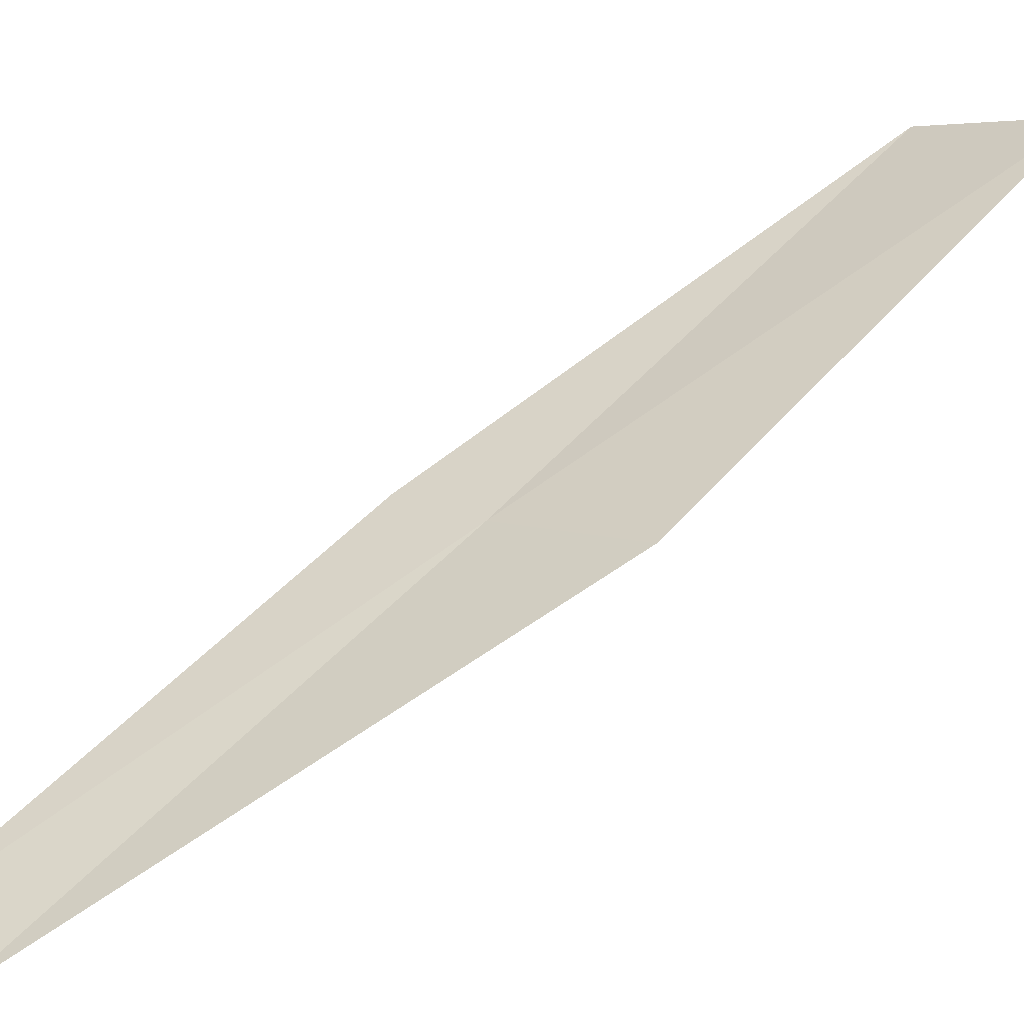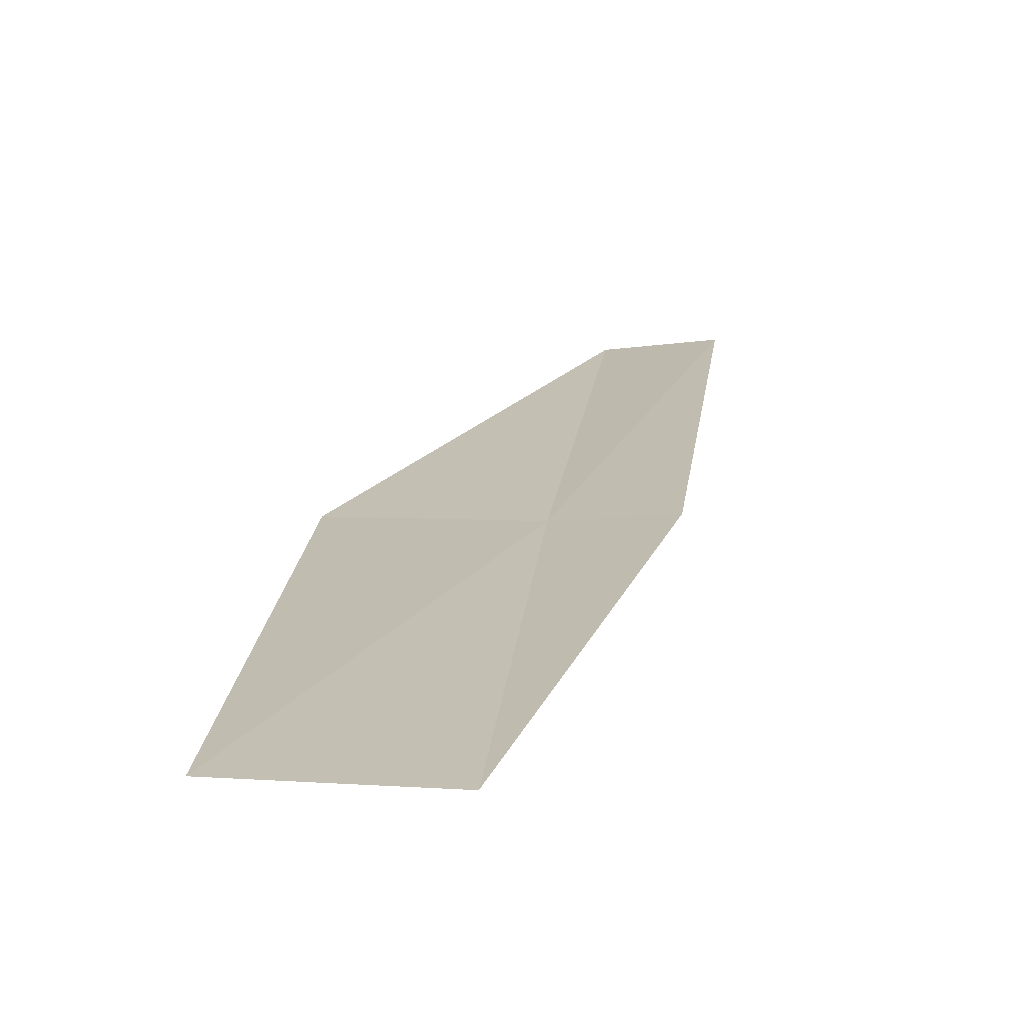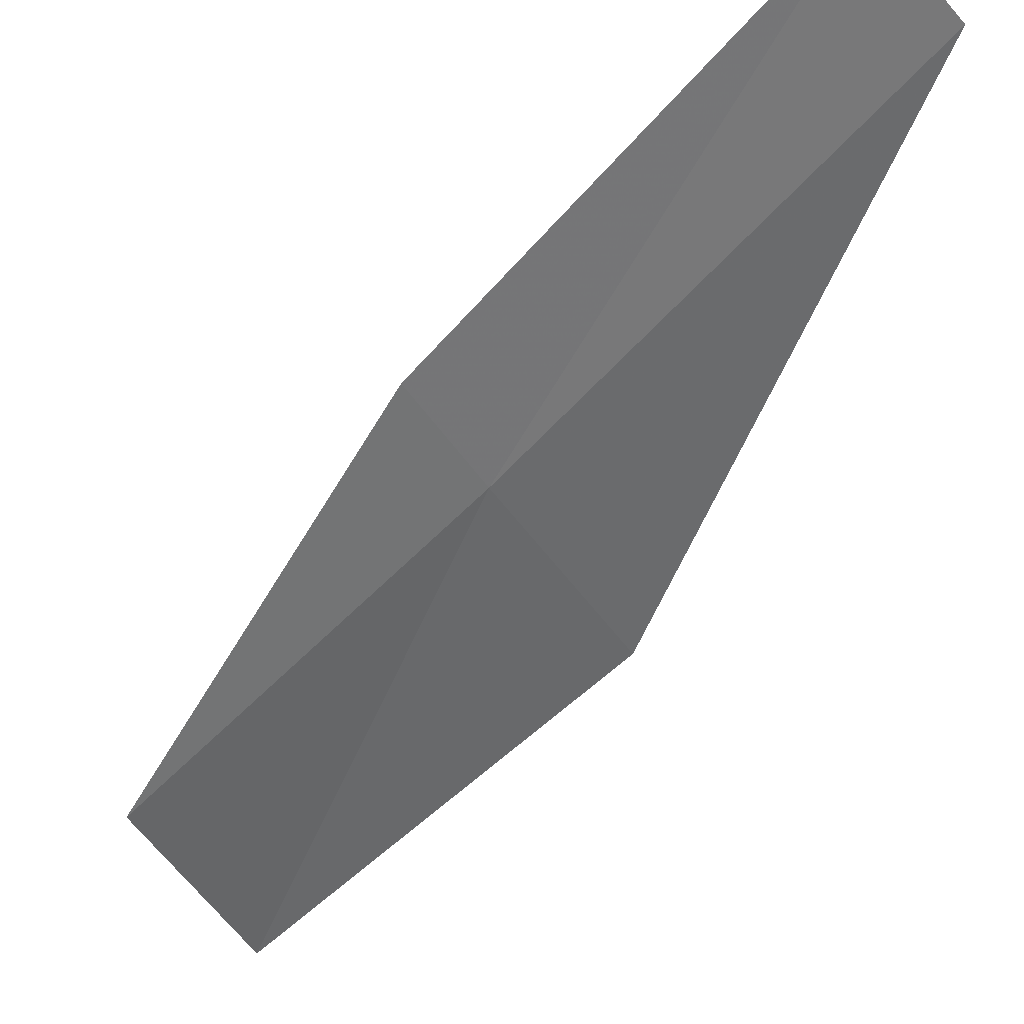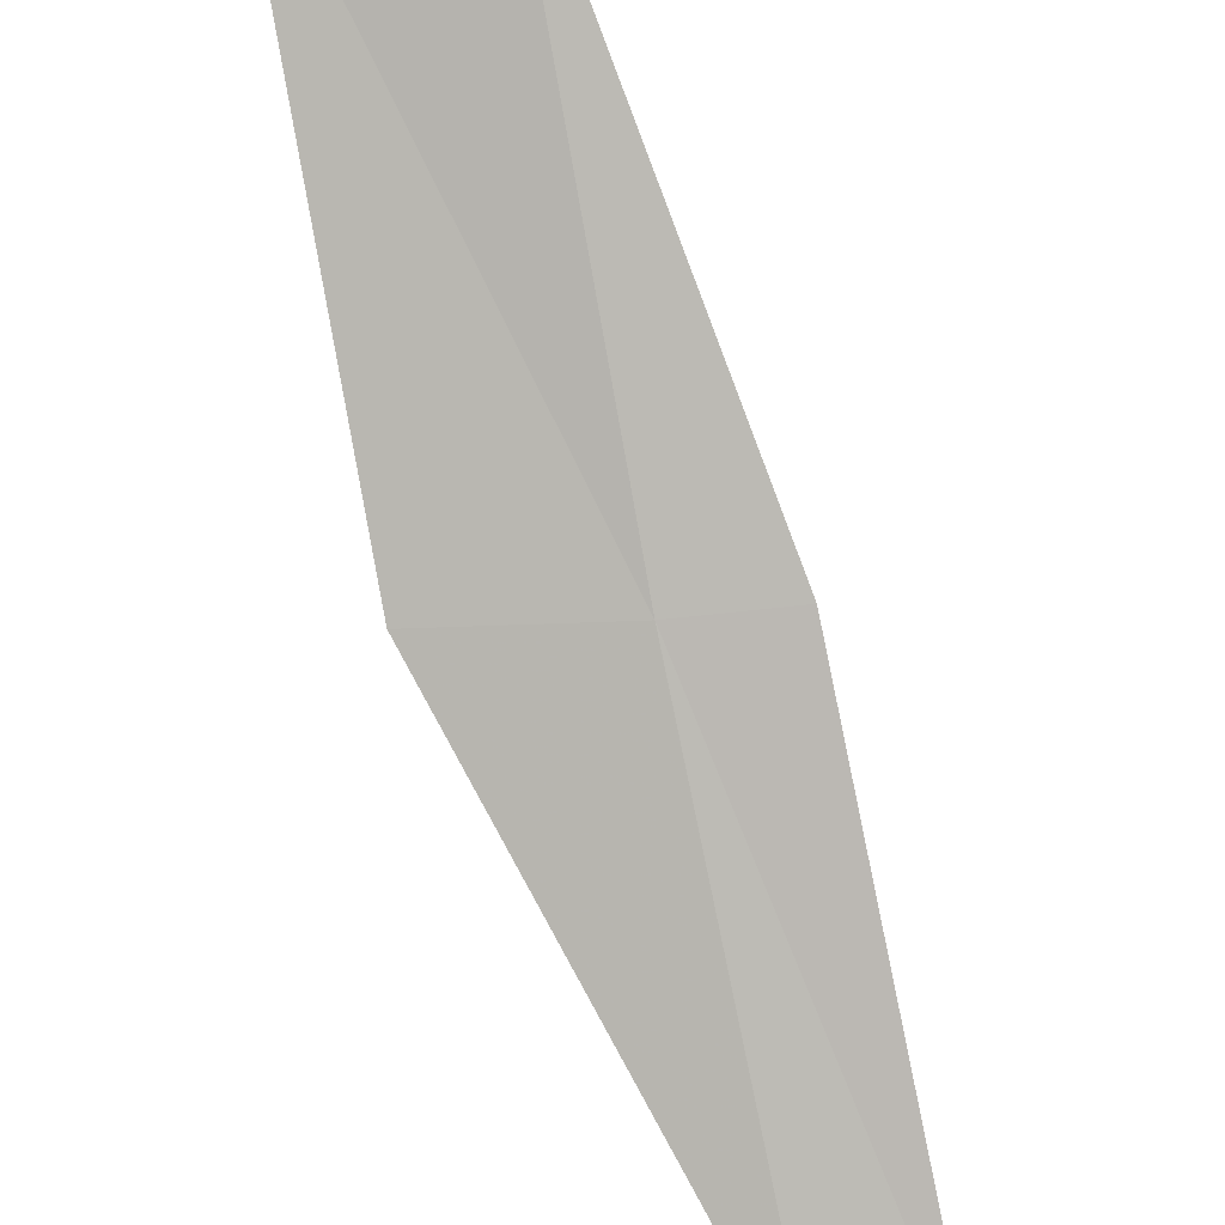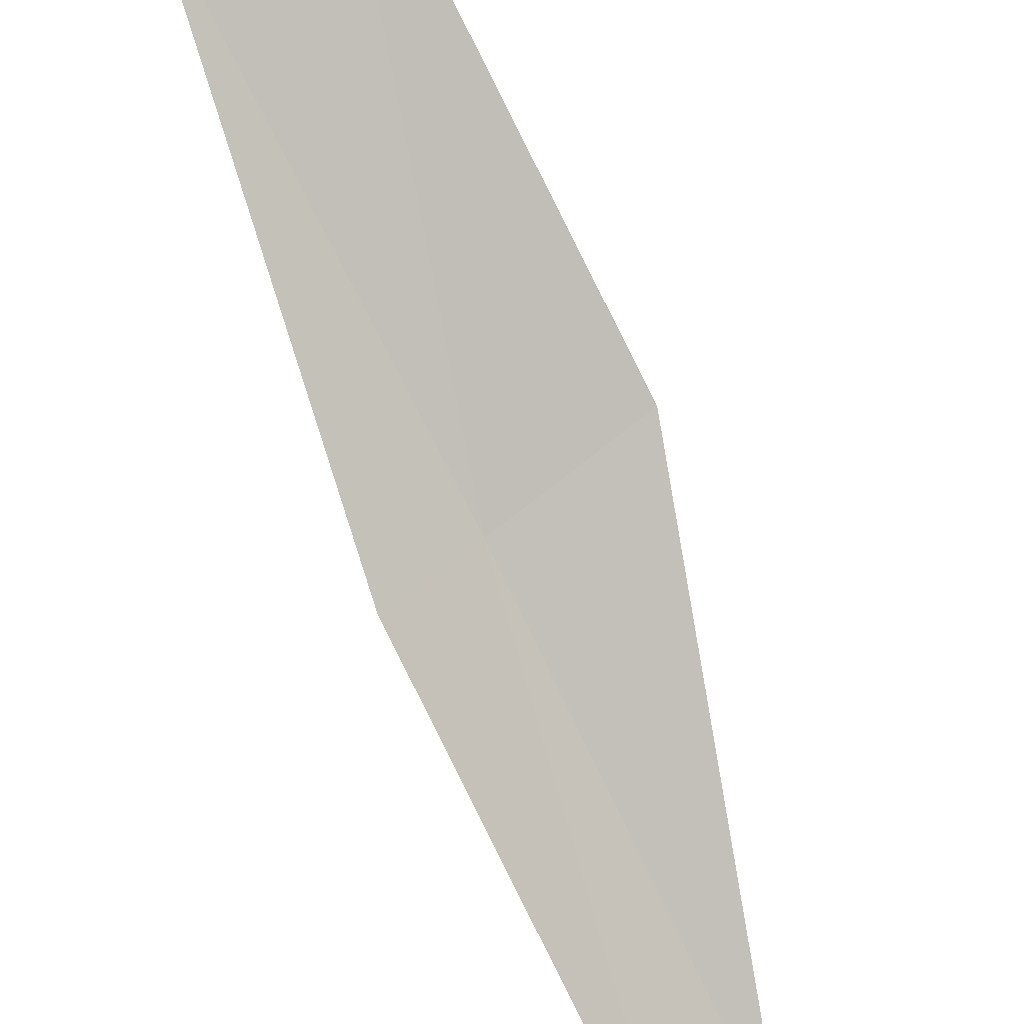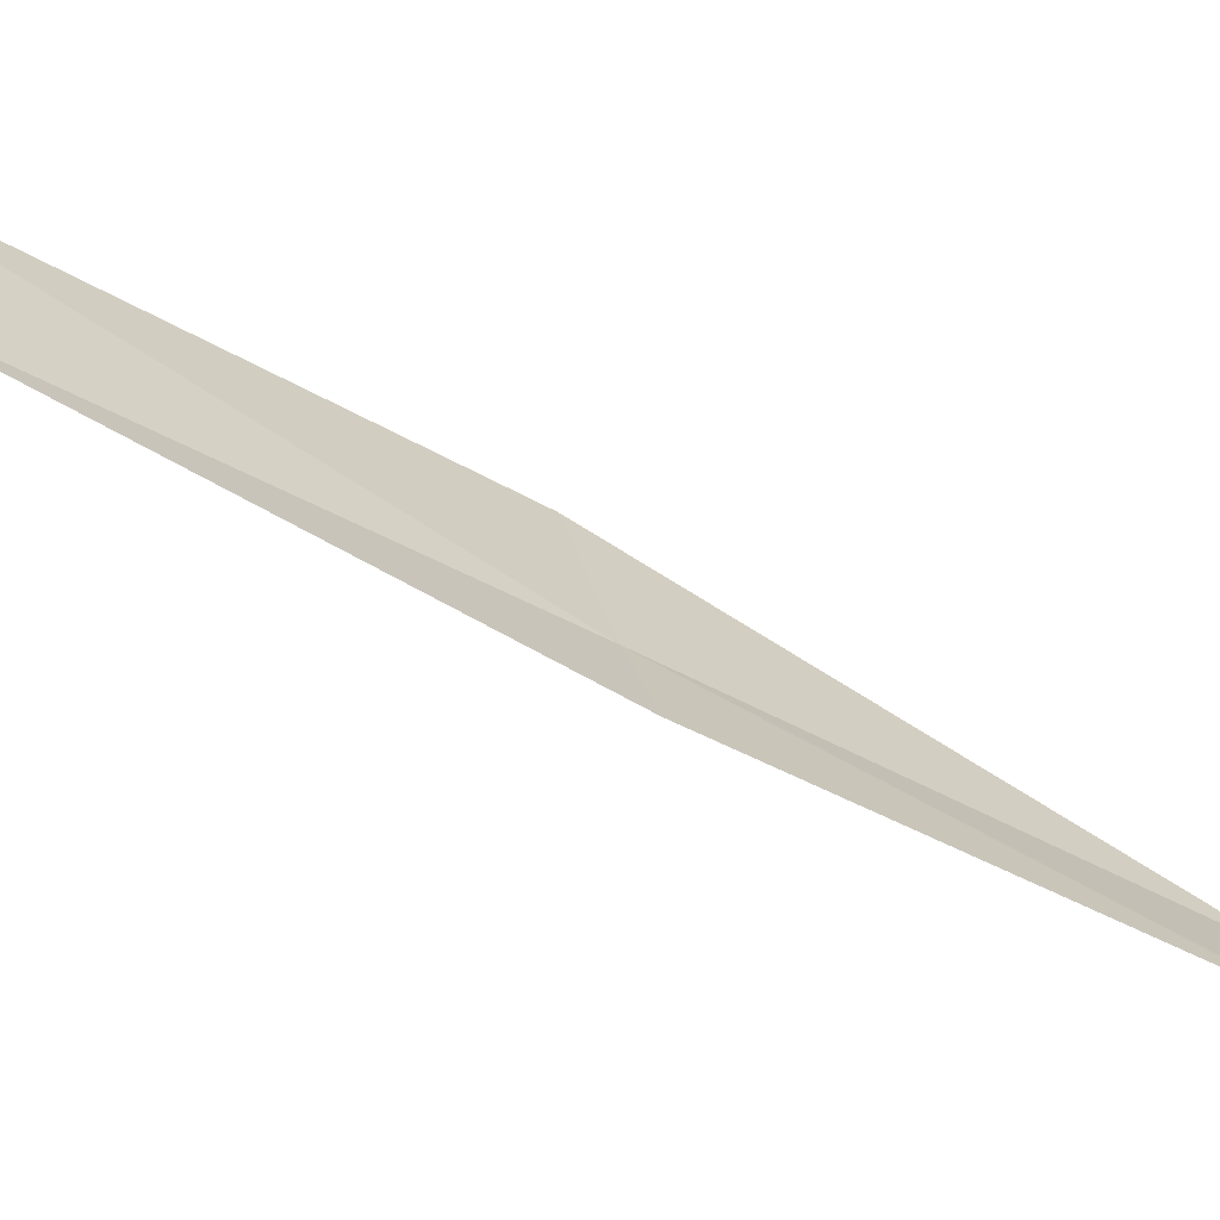
<metadata>
{"format":"obj","ext":"obj","renderer":"f3d","projection":"perspective","resolution":1024,"background":"white","views":[{"elev":12.6,"azim":43.1,"up":"+Y"},{"elev":47.5,"azim":178.7,"up":"+Y"},{"elev":-79.2,"azim":-50.0,"up":"+Y"},{"elev":-52.4,"azim":-175.1,"up":"+Y"},{"elev":65.5,"azim":-38.9,"up":"+Y"},{"elev":28.6,"azim":-104.0,"up":"+Y"}]}
</metadata>
<code>
v 22.52 -5.296 16
v 22.22 -6.467 18
v 23.27 -5.254 16
v 21.77 -6.419 18
v 22.08 -5.271 16
v 23.51 -4.029 14
v 22.77 -4.11 14
f 1 3 2
f 1 2 4
f 1 4 5
f 1 6 3
f 1 7 6
f 1 5 7

</code>
